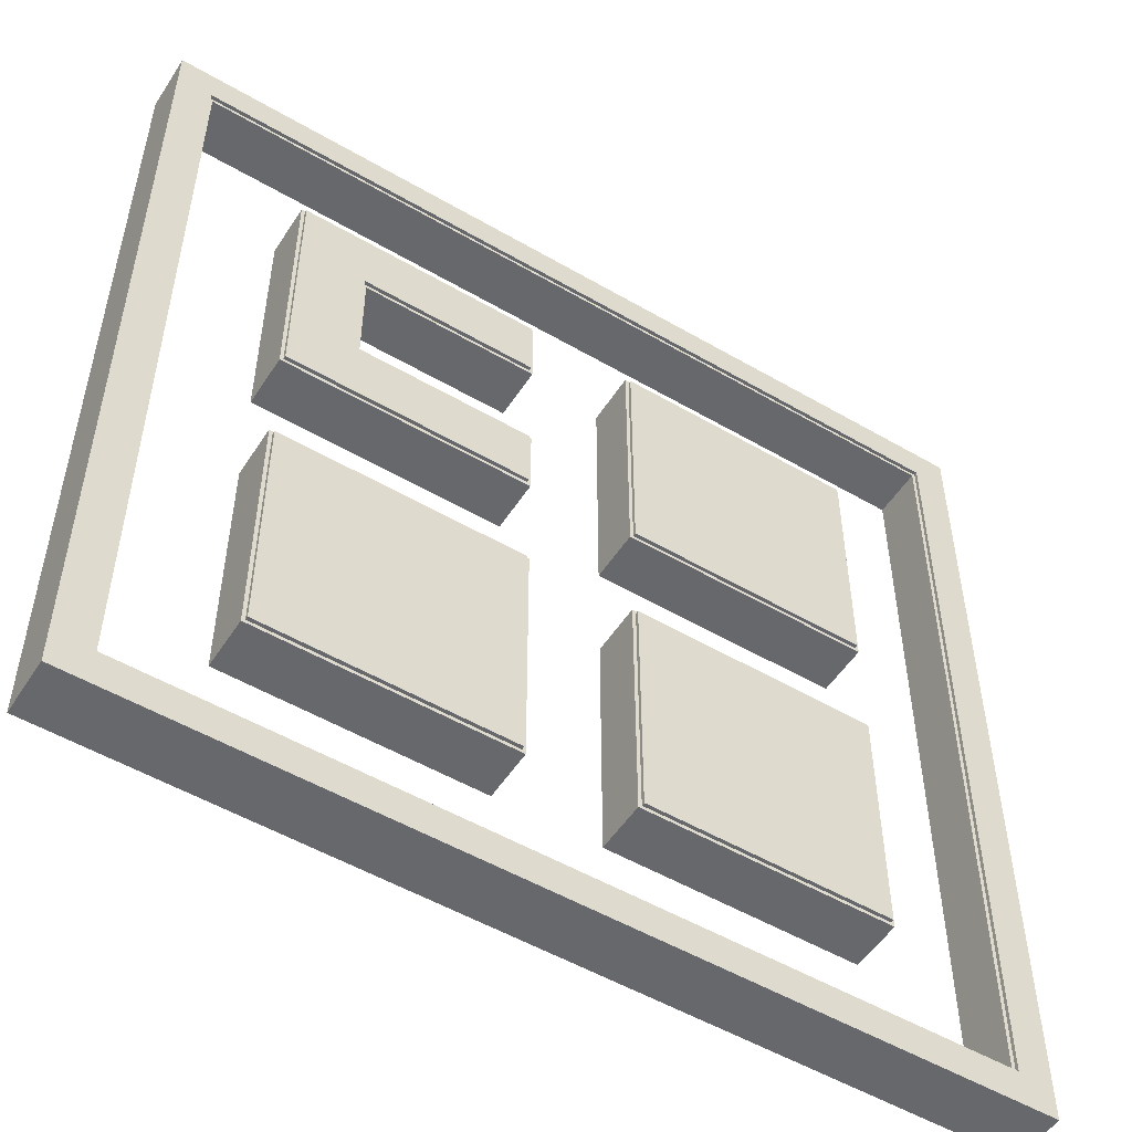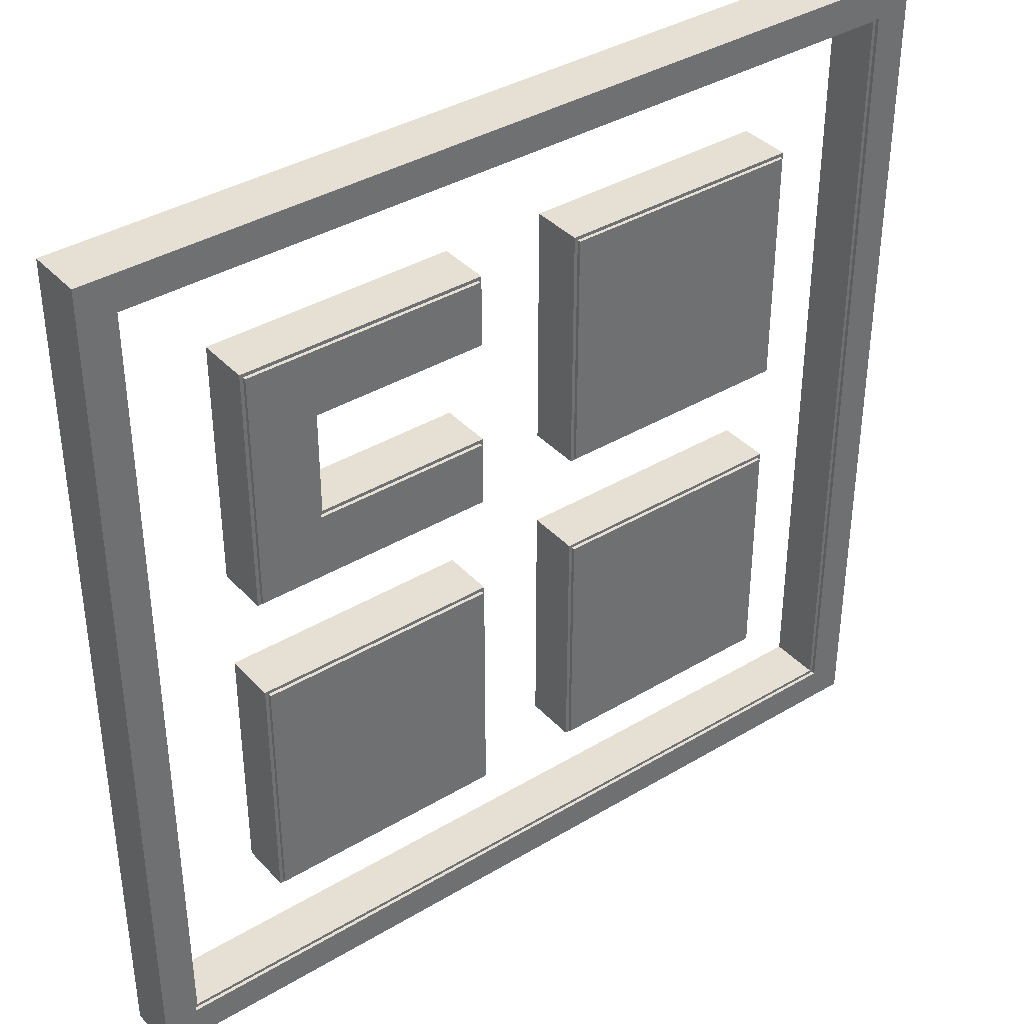
<metadata>
{"format":"obj","ext":"obj","renderer":"f3d","projection":"perspective","resolution":1024,"background":"white","views":[{"elev":-52.4,"azim":147.9,"up":"+Z"},{"elev":38.1,"azim":142.8,"up":"+Z"}]}
</metadata>
<code>
o Stage6-1
v -12.8 0 12.8
v -12.8 0 -12.8
v -12.8 1.5 12.8
v -12.8 1.5 -12.8
v -12.8 1.6 12.8
v -12.8 1.6 -12.8
v -11.8 0.1 12.7
v -11.8 0.1 11.8
v -11.8 0.1 11.7
v -11.8 0.1 -11.7
v -11.8 0.1 -11.8
v -11.8 0.1 -12.7
v -11.8 1.5 12.7
v -11.8 1.5 11.8
v -11.8 1.5 11.7
v -11.8 1.5 -11.7
v -11.8 1.5 -11.8
v -11.8 1.5 -12.7
v -8.7 0 8.7
v -8.7 0 1.5
v -8.7 0 -1.5
v -8.7 0 -8.7
v -8.7 1.5 8.7
v -8.7 1.5 1.5
v -8.7 1.5 -1.5
v -8.7 1.5 -8.7
v -8.6 1.5 8.6
v -8.6 1.5 1.6
v -8.6 1.5 -1.6
v -8.6 1.5 -8.6
v -8.6 1.6 8.6
v -8.6 1.6 1.6
v -8.6 1.6 -1.6
v -8.6 1.6 -8.6
v -1.6 0.1 8.6
v -1.6 0.1 1.6
v -1.6 0.1 -1.6
v -1.6 0.1 -8.6
v -1.6 1.5 8.6
v -1.6 1.5 1.6
v -1.6 1.5 -1.6
v -1.6 1.5 -8.6
v 1.5 0 8.7
v 1.5 0 6.6
v 1.5 0 3.6
v 1.5 0 1.5
v 1.5 0 -1.5
v 1.5 0 -8.7
v 1.5 1.5 8.7
v 1.5 1.5 6.6
v 1.5 1.5 3.6
v 1.5 1.5 1.5
v 1.5 1.5 -1.5
v 1.5 1.5 -8.7
v 1.6 1.5 8.6
v 1.6 1.5 6.7
v 1.6 1.5 3.5
v 1.6 1.5 1.6
v 1.6 1.5 -1.6
v 1.6 1.5 -8.6
v 1.6 1.6 8.6
v 1.6 1.6 6.7
v 1.6 1.6 3.5
v 1.6 1.6 1.6
v 1.6 1.6 -1.6
v 1.6 1.6 -8.6
v 6.6 0 6.6
v 6.6 0 3.6
v 6.6 1.5 6.6
v 6.6 1.5 3.6
v 6.7 1.5 6.7
v 6.7 1.5 3.5
v 6.7 1.6 6.7
v 6.7 1.6 3.5
v 8.6 0.1 8.6
v 8.6 0.1 6.7
v 8.6 0.1 6.6
v 8.6 0.1 3.6
v 8.6 0.1 3.5
v 8.6 0.1 1.6
v 8.6 0.1 -1.6
v 8.6 0.1 -8.6
v 8.6 1.5 8.6
v 8.6 1.5 6.7
v 8.6 1.5 6.6
v 8.6 1.5 3.6
v 8.6 1.5 3.5
v 8.6 1.5 1.6
v 8.6 1.5 -1.6
v 8.6 1.5 -8.6
v 11.7 0 11.7
v 11.7 0 -11.7
v 11.7 0.1 12.7
v 11.7 0.1 11.8
v 11.7 0.1 -11.8
v 11.7 0.1 -12.7
v 11.7 1.5 12.7
v 11.7 1.5 11.8
v 11.7 1.5 11.7
v 11.7 1.5 -11.7
v 11.7 1.5 -11.8
v 11.7 1.5 -12.7
v 11.8 1.5 11.8
v 11.8 1.5 -11.8
v 11.8 1.6 11.8
v 11.8 1.6 -11.8
v 12.7 0.1 12.7
v 12.7 0.1 11.8
v 12.7 0.1 11.7
v 12.7 0.1 -11.7
v 12.7 0.1 -11.8
v 12.7 0.1 -12.7
v 12.7 1.5 12.7
v 12.7 1.5 11.8
v 12.7 1.5 11.7
v 12.7 1.5 -11.7
v 12.7 1.5 -11.8
v 12.7 1.5 -12.7
v -12.7 0.1 12.7
v -12.7 0.1 11.8
v -12.7 0.1 11.7
v -12.7 0.1 -11.7
v -12.7 0.1 -11.8
v -12.7 0.1 -12.7
v -12.7 1.5 12.7
v -12.7 1.5 11.8
v -12.7 1.5 11.7
v -12.7 1.5 -11.7
v -12.7 1.5 -11.8
v -12.7 1.5 -12.7
v -11.8 1.5 11.8
v -11.8 1.5 -11.8
v -11.8 1.6 11.8
v -11.8 1.6 -11.8
v -11.7 0 11.7
v -11.7 0 -11.7
v -11.7 0.1 12.7
v -11.7 0.1 11.8
v -11.7 0.1 -11.8
v -11.7 0.1 -12.7
v -11.7 1.5 12.7
v -11.7 1.5 11.8
v -11.7 1.5 11.7
v -11.7 1.5 -11.7
v -11.7 1.5 -11.8
v -11.7 1.5 -12.7
v -8.6 0.1 8.6
v -8.6 0.1 1.6
v -8.6 0.1 -1.6
v -8.6 0.1 -8.6
v -8.6 1.5 8.6
v -8.6 1.5 1.6
v -8.6 1.5 -1.6
v -8.6 1.5 -8.6
v -1.6 1.5 8.6
v -1.6 1.5 1.6
v -1.6 1.5 -1.6
v -1.6 1.5 -8.6
v -1.6 1.6 8.6
v -1.6 1.6 1.6
v -1.6 1.6 -1.6
v -1.6 1.6 -8.6
v -1.5 0 8.7
v -1.5 0 1.5
v -1.5 0 -1.5
v -1.5 0 -8.7
v -1.5 1.5 8.7
v -1.5 1.5 1.5
v -1.5 1.5 -1.5
v -1.5 1.5 -8.7
v 1.6 0.1 8.6
v 1.6 0.1 6.7
v 1.6 0.1 3.5
v 1.6 0.1 1.6
v 1.6 0.1 -1.6
v 1.6 0.1 -8.6
v 1.6 1.5 8.6
v 1.6 1.5 6.7
v 1.6 1.5 3.5
v 1.6 1.5 1.6
v 1.6 1.5 -1.6
v 1.6 1.5 -8.6
v 6.7 0.1 6.6
v 6.7 0.1 3.6
v 6.7 1.5 6.6
v 6.7 1.5 3.6
v 8.6 1.5 8.6
v 8.6 1.5 1.6
v 8.6 1.5 -1.6
v 8.6 1.5 -8.6
v 8.6 1.6 8.6
v 8.6 1.6 1.6
v 8.6 1.6 -1.6
v 8.6 1.6 -8.6
v 8.7 0 8.7
v 8.7 0 1.5
v 8.7 0 -1.5
v 8.7 0 -8.7
v 8.7 1.5 8.7
v 8.7 1.5 1.5
v 8.7 1.5 -1.5
v 8.7 1.5 -8.7
v 11.8 0.1 12.7
v 11.8 0.1 11.8
v 11.8 0.1 11.7
v 11.8 0.1 -11.7
v 11.8 0.1 -11.8
v 11.8 0.1 -12.7
v 11.8 1.5 12.7
v 11.8 1.5 11.8
v 11.8 1.5 11.7
v 11.8 1.5 -11.7
v 11.8 1.5 -11.8
v 11.8 1.5 -12.7
v 12.8 0 12.8
v 12.8 0 -12.8
v 12.8 1.5 12.8
v 12.8 1.5 -12.8
v 12.8 1.6 12.8
v 12.8 1.6 -12.8
v -12.8 0 12.8
v -12.8 1.5 12.8
v -12.8 1.6 12.8
v 12.8 0 12.8
v 12.8 1.5 12.8
v 12.8 1.6 12.8
v -12.7 0.1 11.8
v -12.7 1.5 11.8
v -11.8 0.1 11.8
v -11.8 1.5 11.8
v -11.7 0.1 11.8
v -11.7 1.5 11.8
v 11.7 0.1 11.8
v 11.7 1.5 11.8
v 11.8 0.1 11.8
v 11.8 1.5 11.8
v 12.7 0.1 11.8
v 12.7 1.5 11.8
v -8.7 0 8.7
v -8.7 1.5 8.7
v -1.5 0 8.7
v -1.5 1.5 8.7
v 1.5 0 8.7
v 1.5 1.5 8.7
v 8.7 0 8.7
v 8.7 1.5 8.7
v -8.6 1.5 8.6
v -8.6 1.6 8.6
v -1.6 1.5 8.6
v -1.6 1.6 8.6
v 1.6 1.5 8.6
v 1.6 1.6 8.6
v 8.6 1.5 8.6
v 8.6 1.6 8.6
v 1.6 0.1 6.7
v 1.6 1.5 6.7
v 8.6 0.1 6.7
v 8.6 1.5 6.7
v 1.5 0 3.6
v 1.5 1.5 3.6
v 6.6 0 3.6
v 6.6 1.5 3.6
v 6.7 0.1 3.6
v 6.7 1.5 3.6
v 8.6 0.1 3.6
v 8.6 1.5 3.6
v 1.6 1.5 3.5
v 1.6 1.6 3.5
v 6.7 1.5 3.5
v 6.7 1.6 3.5
v -8.6 0.1 1.6
v -8.6 1.5 1.6
v -1.6 0.1 1.6
v -1.6 1.5 1.6
v 1.6 0.1 1.6
v 1.6 1.5 1.6
v 8.6 0.1 1.6
v 8.6 1.5 1.6
v -8.7 0 -1.5
v -8.7 1.5 -1.5
v -1.5 0 -1.5
v -1.5 1.5 -1.5
v 1.5 0 -1.5
v 1.5 1.5 -1.5
v 8.7 0 -1.5
v 8.7 1.5 -1.5
v -8.6 1.5 -1.6
v -8.6 1.6 -1.6
v -1.6 1.5 -1.6
v -1.6 1.6 -1.6
v 1.6 1.5 -1.6
v 1.6 1.6 -1.6
v 8.6 1.5 -1.6
v 8.6 1.6 -1.6
v -8.6 0.1 -8.6
v -8.6 1.5 -8.6
v -1.6 0.1 -8.6
v -1.6 1.5 -8.6
v 1.6 0.1 -8.6
v 1.6 1.5 -8.6
v 8.6 0.1 -8.6
v 8.6 1.5 -8.6
v -12.7 0.1 -11.7
v -12.7 1.5 -11.7
v -11.8 0.1 -11.7
v -11.8 1.5 -11.7
v -11.7 0 -11.7
v -11.7 1.5 -11.7
v 11.7 0 -11.7
v 11.7 1.5 -11.7
v 11.8 0.1 -11.7
v 11.8 1.5 -11.7
v 12.7 0.1 -11.7
v 12.7 1.5 -11.7
v -11.8 1.5 -11.8
v -11.8 1.6 -11.8
v 11.8 1.5 -11.8
v 11.8 1.6 -11.8
v -12.7 0.1 -12.7
v -12.7 1.5 -12.7
v -11.8 0.1 -12.7
v -11.8 1.5 -12.7
v -11.7 0.1 -12.7
v -11.7 1.5 -12.7
v 11.7 0.1 -12.7
v 11.7 1.5 -12.7
v 11.8 0.1 -12.7
v 11.8 1.5 -12.7
v 12.7 0.1 -12.7
v 12.7 1.5 -12.7
v -12.7 0.1 12.7
v -12.7 1.5 12.7
v -11.8 0.1 12.7
v -11.8 1.5 12.7
v -11.7 0.1 12.7
v -11.7 1.5 12.7
v 11.7 0.1 12.7
v 11.7 1.5 12.7
v 11.8 0.1 12.7
v 11.8 1.5 12.7
v 12.7 0.1 12.7
v 12.7 1.5 12.7
v -11.8 1.5 11.8
v -11.8 1.6 11.8
v 11.8 1.5 11.8
v 11.8 1.6 11.8
v -12.7 0.1 11.7
v -12.7 1.5 11.7
v -11.8 0.1 11.7
v -11.8 1.5 11.7
v -11.7 0 11.7
v -11.7 1.5 11.7
v 11.7 0 11.7
v 11.7 1.5 11.7
v 11.8 0.1 11.7
v 11.8 1.5 11.7
v 12.7 0.1 11.7
v 12.7 1.5 11.7
v -8.6 0.1 8.6
v -8.6 1.5 8.6
v -1.6 0.1 8.6
v -1.6 1.5 8.6
v 1.6 0.1 8.6
v 1.6 1.5 8.6
v 8.6 0.1 8.6
v 8.6 1.5 8.6
v 1.6 1.5 6.7
v 1.6 1.6 6.7
v 6.7 1.5 6.7
v 6.7 1.6 6.7
v 1.5 0 6.6
v 1.5 1.5 6.6
v 6.6 0 6.6
v 6.6 1.5 6.6
v 6.7 0.1 6.6
v 6.7 1.5 6.6
v 8.6 0.1 6.6
v 8.6 1.5 6.6
v 1.6 0.1 3.5
v 1.6 1.5 3.5
v 8.6 0.1 3.5
v 8.6 1.5 3.5
v -8.6 1.5 1.6
v -8.6 1.6 1.6
v -1.6 1.5 1.6
v -1.6 1.6 1.6
v 1.6 1.5 1.6
v 1.6 1.6 1.6
v 8.6 1.5 1.6
v 8.6 1.6 1.6
v -8.7 0 1.5
v -8.7 1.5 1.5
v -1.5 0 1.5
v -1.5 1.5 1.5
v 1.5 0 1.5
v 1.5 1.5 1.5
v 8.7 0 1.5
v 8.7 1.5 1.5
v -8.6 0.1 -1.6
v -8.6 1.5 -1.6
v -1.6 0.1 -1.6
v -1.6 1.5 -1.6
v 1.6 0.1 -1.6
v 1.6 1.5 -1.6
v 8.6 0.1 -1.6
v 8.6 1.5 -1.6
v -8.6 1.5 -8.6
v -8.6 1.6 -8.6
v -1.6 1.5 -8.6
v -1.6 1.6 -8.6
v 1.6 1.5 -8.6
v 1.6 1.6 -8.6
v 8.6 1.5 -8.6
v 8.6 1.6 -8.6
v -8.7 0 -8.7
v -8.7 1.5 -8.7
v -1.5 0 -8.7
v -1.5 1.5 -8.7
v 1.5 0 -8.7
v 1.5 1.5 -8.7
v 8.7 0 -8.7
v 8.7 1.5 -8.7
v -12.7 0.1 -11.8
v -12.7 1.5 -11.8
v -11.8 0.1 -11.8
v -11.8 1.5 -11.8
v -11.7 0.1 -11.8
v -11.7 1.5 -11.8
v 11.7 0.1 -11.8
v 11.7 1.5 -11.8
v 11.8 0.1 -11.8
v 11.8 1.5 -11.8
v 12.7 0.1 -11.8
v 12.7 1.5 -11.8
v -12.8 0 -12.8
v -12.8 1.5 -12.8
v -12.8 1.6 -12.8
v 12.8 0 -12.8
v 12.8 1.5 -12.8
v 12.8 1.6 -12.8
v -12.8 0 12.8
v 12.8 0 12.8
v -11.7 0 11.7
v 11.7 0 11.7
v -8.7 0 8.7
v -1.5 0 8.7
v 1.5 0 8.7
v 8.7 0 8.7
v 1.5 0 6.6
v 6.6 0 6.6
v 1.5 0 3.6
v 6.6 0 3.6
v -8.7 0 1.5
v -1.5 0 1.5
v 1.5 0 1.5
v 8.7 0 1.5
v -8.7 0 -1.5
v -1.5 0 -1.5
v 1.5 0 -1.5
v 8.7 0 -1.5
v -8.7 0 -8.7
v -1.5 0 -8.7
v 1.5 0 -8.7
v 8.7 0 -8.7
v -11.7 0 -11.7
v 11.7 0 -11.7
v -12.8 0 -12.8
v 12.8 0 -12.8
v -12.7 1.5 12.7
v -11.8 1.5 12.7
v -11.7 1.5 12.7
v 11.7 1.5 12.7
v 11.8 1.5 12.7
v 12.7 1.5 12.7
v -12.7 1.5 11.8
v -11.8 1.5 11.8
v -11.7 1.5 11.8
v 11.7 1.5 11.8
v 11.8 1.5 11.8
v 12.7 1.5 11.8
v -12.7 1.5 11.7
v -11.8 1.5 11.7
v 11.8 1.5 11.7
v 12.7 1.5 11.7
v -8.6 1.5 8.6
v -1.6 1.5 8.6
v 1.6 1.5 8.6
v 8.6 1.5 8.6
v 1.6 1.5 6.7
v 8.6 1.5 6.7
v 6.7 1.5 6.6
v 8.6 1.5 6.6
v 6.7 1.5 3.6
v 8.6 1.5 3.6
v 1.6 1.5 3.5
v 8.6 1.5 3.5
v -8.6 1.5 1.6
v -1.6 1.5 1.6
v 1.6 1.5 1.6
v 8.6 1.5 1.6
v -8.6 1.5 -1.6
v -1.6 1.5 -1.6
v 1.6 1.5 -1.6
v 8.6 1.5 -1.6
v -8.6 1.5 -8.6
v -1.6 1.5 -8.6
v 1.6 1.5 -8.6
v 8.6 1.5 -8.6
v -12.7 1.5 -11.7
v -11.8 1.5 -11.7
v 11.8 1.5 -11.7
v 12.7 1.5 -11.7
v -12.7 1.5 -11.8
v -11.8 1.5 -11.8
v -11.7 1.5 -11.8
v 11.7 1.5 -11.8
v 11.8 1.5 -11.8
v 12.7 1.5 -11.8
v -12.7 1.5 -12.7
v -11.8 1.5 -12.7
v -11.7 1.5 -12.7
v 11.7 1.5 -12.7
v 11.8 1.5 -12.7
v 12.7 1.5 -12.7
v -12.7 0.1 12.7
v -11.8 0.1 12.7
v -11.7 0.1 12.7
v 11.7 0.1 12.7
v 11.8 0.1 12.7
v 12.7 0.1 12.7
v -12.7 0.1 11.8
v -11.8 0.1 11.8
v -11.7 0.1 11.8
v 11.7 0.1 11.8
v 11.8 0.1 11.8
v 12.7 0.1 11.8
v -12.7 0.1 11.7
v -11.8 0.1 11.7
v 11.8 0.1 11.7
v 12.7 0.1 11.7
v -8.6 0.1 8.6
v -1.6 0.1 8.6
v 1.6 0.1 8.6
v 8.6 0.1 8.6
v 1.6 0.1 6.7
v 8.6 0.1 6.7
v 6.7 0.1 6.6
v 8.6 0.1 6.6
v 6.7 0.1 3.6
v 8.6 0.1 3.6
v 1.6 0.1 3.5
v 8.6 0.1 3.5
v -8.6 0.1 1.6
v -1.6 0.1 1.6
v 1.6 0.1 1.6
v 8.6 0.1 1.6
v -8.6 0.1 -1.6
v -1.6 0.1 -1.6
v 1.6 0.1 -1.6
v 8.6 0.1 -1.6
v -8.6 0.1 -8.6
v -1.6 0.1 -8.6
v 1.6 0.1 -8.6
v 8.6 0.1 -8.6
v -12.7 0.1 -11.7
v -11.8 0.1 -11.7
v 11.8 0.1 -11.7
v 12.7 0.1 -11.7
v -12.7 0.1 -11.8
v -11.8 0.1 -11.8
v -11.7 0.1 -11.8
v 11.7 0.1 -11.8
v 11.8 0.1 -11.8
v 12.7 0.1 -11.8
v -12.7 0.1 -12.7
v -11.8 0.1 -12.7
v -11.7 0.1 -12.7
v 11.7 0.1 -12.7
v 11.8 0.1 -12.7
v 12.7 0.1 -12.7
v -11.8 1.5 11.8
v 11.8 1.5 11.8
v -11.7 1.5 11.7
v 11.7 1.5 11.7
v -8.7 1.5 8.7
v -1.5 1.5 8.7
v 1.5 1.5 8.7
v 8.7 1.5 8.7
v -8.6 1.5 8.6
v -1.6 1.5 8.6
v 1.6 1.5 8.6
v 8.6 1.5 8.6
v 1.6 1.5 6.7
v 6.7 1.5 6.7
v 1.5 1.5 6.6
v 6.6 1.5 6.6
v 1.5 1.5 3.6
v 6.6 1.5 3.6
v 1.6 1.5 3.5
v 6.7 1.5 3.5
v -8.6 1.5 1.6
v -1.6 1.5 1.6
v 1.6 1.5 1.6
v 8.6 1.5 1.6
v -8.7 1.5 1.5
v -1.5 1.5 1.5
v 1.5 1.5 1.5
v 8.7 1.5 1.5
v -8.7 1.5 -1.5
v -1.5 1.5 -1.5
v 1.5 1.5 -1.5
v 8.7 1.5 -1.5
v -8.6 1.5 -1.6
v -1.6 1.5 -1.6
v 1.6 1.5 -1.6
v 8.6 1.5 -1.6
v -8.6 1.5 -8.6
v -1.6 1.5 -8.6
v 1.6 1.5 -8.6
v 8.6 1.5 -8.6
v -8.7 1.5 -8.7
v -1.5 1.5 -8.7
v 1.5 1.5 -8.7
v 8.7 1.5 -8.7
v -11.7 1.5 -11.7
v 11.7 1.5 -11.7
v -11.8 1.5 -11.8
v 11.8 1.5 -11.8
v -12.8 1.6 12.8
v 12.8 1.6 12.8
v -11.8 1.6 11.8
v 11.8 1.6 11.8
v -8.6 1.6 8.6
v -1.6 1.6 8.6
v 1.6 1.6 8.6
v 8.6 1.6 8.6
v 1.6 1.6 6.7
v 6.7 1.6 6.7
v 1.6 1.6 3.5
v 6.7 1.6 3.5
v -8.6 1.6 1.6
v -1.6 1.6 1.6
v 1.6 1.6 1.6
v 8.6 1.6 1.6
v -8.6 1.6 -1.6
v -1.6 1.6 -1.6
v 1.6 1.6 -1.6
v 8.6 1.6 -1.6
v -8.6 1.6 -8.6
v -1.6 1.6 -8.6
v 1.6 1.6 -8.6
v 8.6 1.6 -8.6
v -11.8 1.6 -11.8
v 11.8 1.6 -11.8
v -12.8 1.6 -12.8
v 12.8 1.6 -12.8
f 3 2 1
f 4 2 3
f 5 4 3
f 6 4 5
f 13 8 7
f 14 8 13
f 15 10 9
f 16 10 15
f 17 12 11
f 18 12 17
f 23 20 19
f 24 20 23
f 25 22 21
f 26 22 25
f 31 28 27
f 32 28 31
f 33 30 29
f 34 30 33
f 39 36 35
f 40 36 39
f 41 38 37
f 42 38 41
f 49 44 43
f 50 44 49
f 51 46 45
f 52 46 51
f 53 48 47
f 54 48 53
f 61 56 55
f 62 56 61
f 63 58 57
f 64 58 63
f 65 60 59
f 66 60 65
f 69 68 67
f 70 68 69
f 73 72 71
f 74 72 73
f 83 76 75
f 84 76 83
f 85 78 77
f 86 78 85
f 87 80 79
f 88 80 87
f 89 82 81
f 90 82 89
f 97 94 93
f 98 94 97
f 99 92 91
f 100 92 99
f 101 96 95
f 102 96 101
f 105 104 103
f 106 104 105
f 113 108 107
f 114 108 113
f 115 110 109
f 116 110 115
f 117 112 111
f 118 112 117
f 119 120 125
f 125 120 126
f 121 122 127
f 127 122 128
f 123 124 129
f 129 124 130
f 131 132 133
f 133 132 134
f 137 138 141
f 141 138 142
f 135 136 143
f 143 136 144
f 139 140 145
f 145 140 146
f 147 148 151
f 151 148 152
f 149 150 153
f 153 150 154
f 155 156 159
f 159 156 160
f 157 158 161
f 161 158 162
f 163 164 167
f 167 164 168
f 165 166 169
f 169 166 170
f 171 172 177
f 177 172 178
f 173 174 179
f 179 174 180
f 175 176 181
f 181 176 182
f 183 184 185
f 185 184 186
f 187 188 191
f 191 188 192
f 189 190 193
f 193 190 194
f 195 196 199
f 199 196 200
f 197 198 201
f 201 198 202
f 203 204 209
f 209 204 210
f 205 206 211
f 211 206 212
f 207 208 213
f 213 208 214
f 215 216 217
f 217 216 218
f 217 218 219
f 219 218 220
f 224 222 221
f 225 223 222
f 225 222 224
f 226 223 225
f 229 228 227
f 230 228 229
f 233 232 231
f 234 232 233
f 237 236 235
f 238 236 237
f 241 240 239
f 242 240 241
f 245 244 243
f 246 244 245
f 249 248 247
f 250 248 249
f 253 252 251
f 254 252 253
f 257 256 255
f 258 256 257
f 261 260 259
f 262 260 261
f 265 264 263
f 266 264 265
f 269 268 267
f 270 268 269
f 273 272 271
f 274 272 273
f 277 276 275
f 278 276 277
f 281 280 279
f 282 280 281
f 285 284 283
f 286 284 285
f 289 288 287
f 290 288 289
f 293 292 291
f 294 292 293
f 297 296 295
f 298 296 297
f 301 300 299
f 302 300 301
f 305 304 303
f 306 304 305
f 309 308 307
f 310 308 309
f 313 312 311
f 314 312 313
f 317 316 315
f 318 316 317
f 321 320 319
f 322 320 321
f 325 324 323
f 326 324 325
f 329 328 327
f 330 328 329
f 331 332 333
f 333 332 334
f 335 336 337
f 337 336 338
f 339 340 341
f 341 340 342
f 343 344 345
f 345 344 346
f 347 348 349
f 349 348 350
f 351 352 353
f 353 352 354
f 355 356 357
f 357 356 358
f 359 360 361
f 361 360 362
f 363 364 365
f 365 364 366
f 367 368 369
f 369 368 370
f 371 372 373
f 373 372 374
f 375 376 377
f 377 376 378
f 379 380 381
f 381 380 382
f 383 384 385
f 385 384 386
f 387 388 389
f 389 388 390
f 391 392 393
f 393 392 394
f 395 396 397
f 397 396 398
f 399 400 401
f 401 400 402
f 403 404 405
f 405 404 406
f 407 408 409
f 409 408 410
f 411 412 413
f 413 412 414
f 415 416 417
f 417 416 418
f 419 420 421
f 421 420 422
f 423 424 425
f 425 424 426
f 427 428 429
f 429 428 430
f 431 432 433
f 433 432 434
f 435 436 438
f 436 437 439
f 438 436 439
f 439 437 440
f 443 442 441
f 444 442 443
f 449 448 447
f 450 448 449
f 452 448 450
f 453 446 445
f 454 446 453
f 455 452 451
f 456 448 452
f 456 452 455
f 461 458 457
f 462 458 461
f 463 460 459
f 464 460 463
f 465 443 441
f 466 442 444
f 467 465 441
f 467 466 465
f 468 442 466
f 468 466 467
f 475 470 469
f 476 470 475
f 477 472 471
f 478 472 477
f 479 474 473
f 480 474 479
f 489 488 487
f 490 488 489
f 493 492 491
f 494 492 493
f 497 486 485
f 498 486 497
f 499 496 495
f 500 496 499
f 505 502 501
f 506 502 505
f 507 504 503
f 508 504 507
f 509 482 481
f 510 482 509
f 511 484 483
f 512 484 511
f 519 514 513
f 520 514 519
f 521 516 515
f 522 516 521
f 523 518 517
f 524 518 523
f 525 526 531
f 531 526 532
f 527 528 533
f 533 528 534
f 529 530 535
f 535 530 536
f 543 544 545
f 545 544 546
f 547 548 549
f 549 548 550
f 541 542 553
f 553 542 554
f 551 552 555
f 555 552 556
f 557 558 561
f 561 558 562
f 559 560 563
f 563 560 564
f 537 538 565
f 565 538 566
f 539 540 567
f 567 540 568
f 569 570 575
f 575 570 576
f 571 572 577
f 577 572 578
f 573 574 579
f 579 574 580
f 581 582 583
f 583 582 584
f 585 586 589
f 589 586 590
f 587 588 591
f 591 588 592
f 587 591 593
f 587 593 595
f 593 594 595
f 595 594 596
f 596 594 598
f 597 598 599
f 598 594 600
f 599 598 600
f 585 589 601
f 590 586 602
f 597 599 603
f 592 588 604
f 585 601 605
f 601 602 605
f 602 586 606
f 605 602 606
f 603 604 607
f 597 603 607
f 604 588 608
f 607 604 608
f 609 610 613
f 613 610 614
f 611 612 615
f 615 612 616
f 609 613 617
f 614 610 618
f 611 615 619
f 616 612 620
f 609 617 621
f 617 618 621
f 618 610 622
f 621 618 622
f 619 620 623
f 611 619 623
f 620 612 624
f 623 620 624
f 581 583 625
f 584 582 626
f 581 625 627
f 625 626 627
f 626 582 628
f 627 626 628
f 629 630 631
f 631 630 632
f 635 636 637
f 637 636 638
f 638 636 640
f 633 634 641
f 641 634 642
f 639 640 643
f 640 636 644
f 643 640 644
f 645 646 649
f 649 646 650
f 647 648 651
f 651 648 652
f 629 631 653
f 632 630 654
f 629 653 655
f 653 654 655
f 654 630 656
f 655 654 656

</code>
